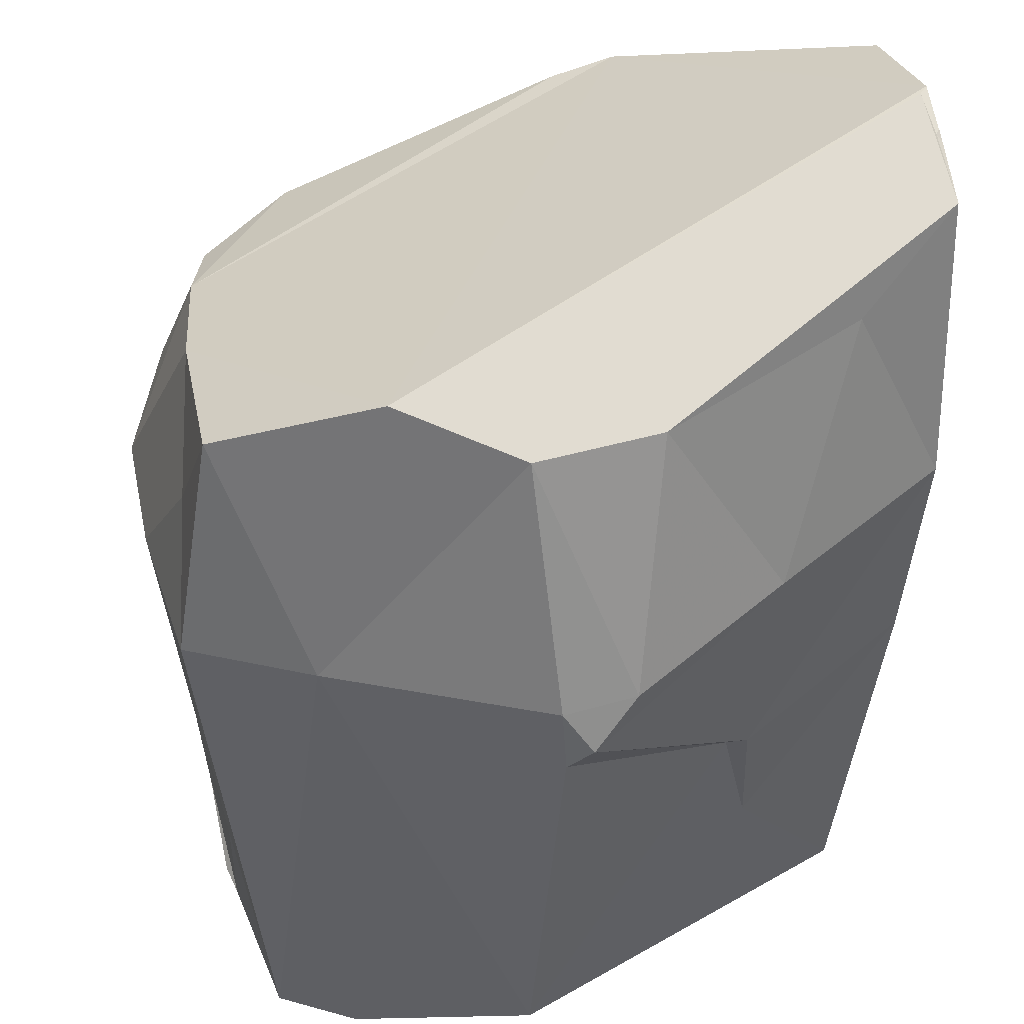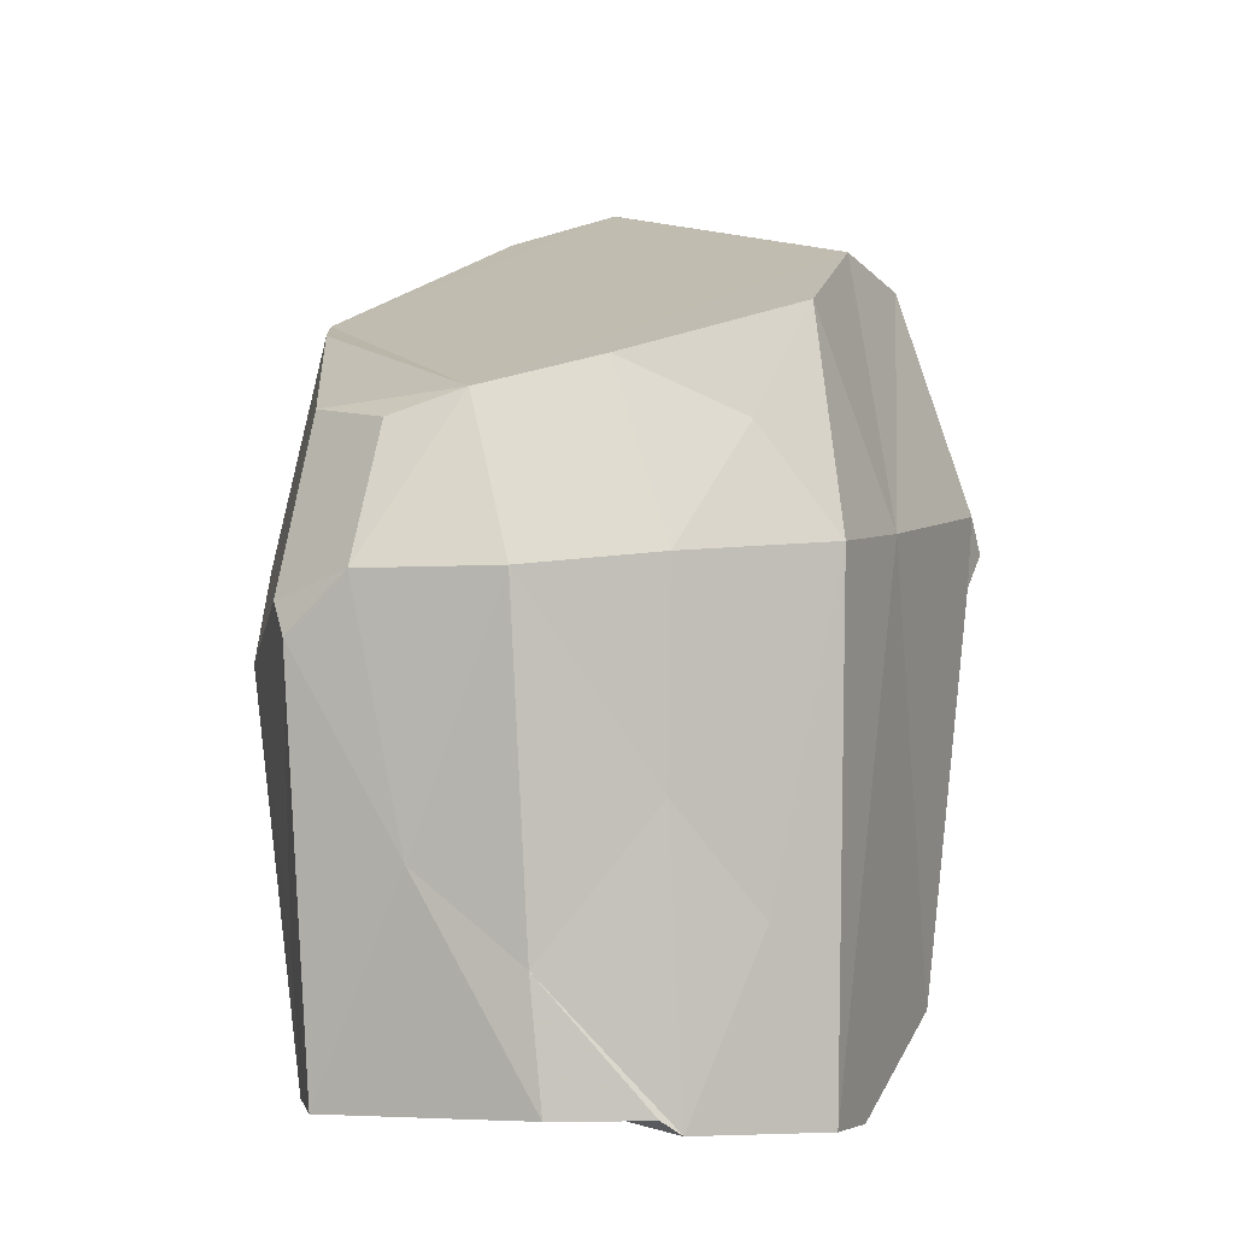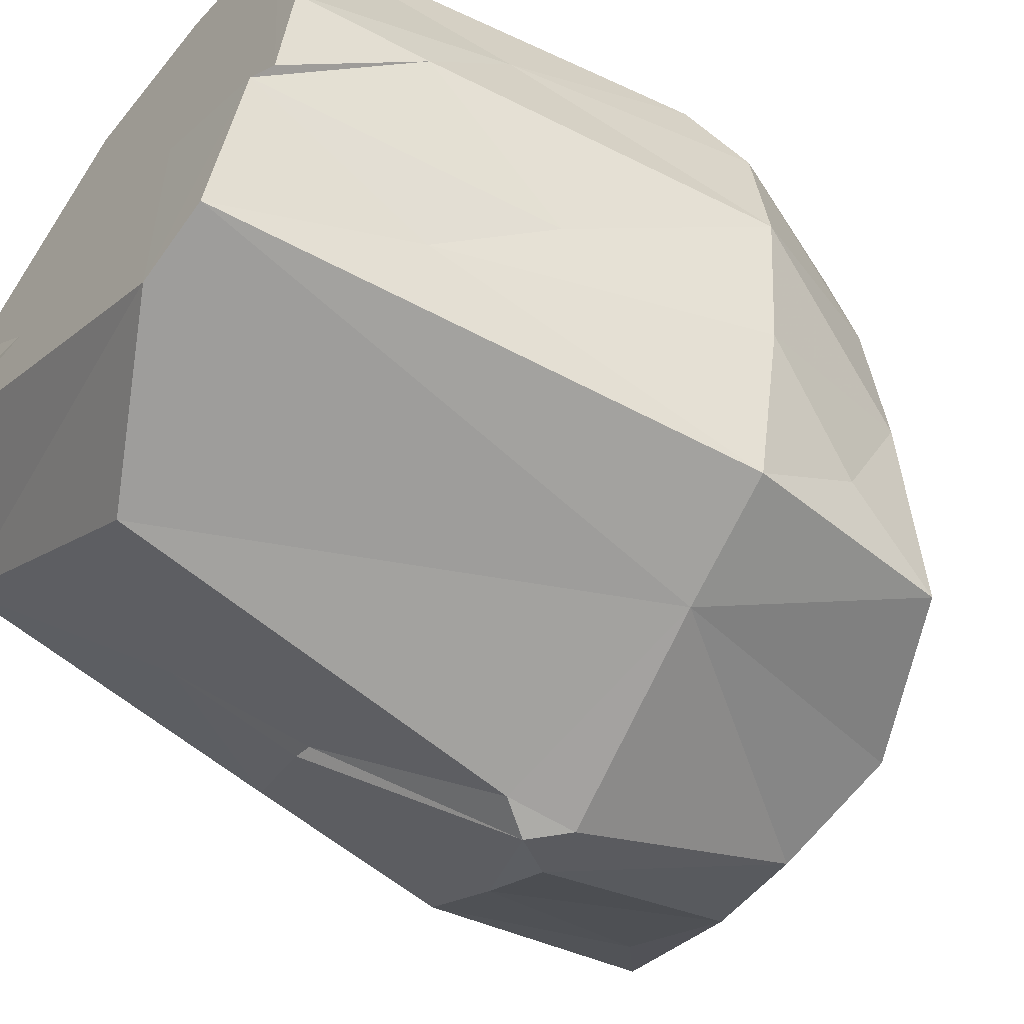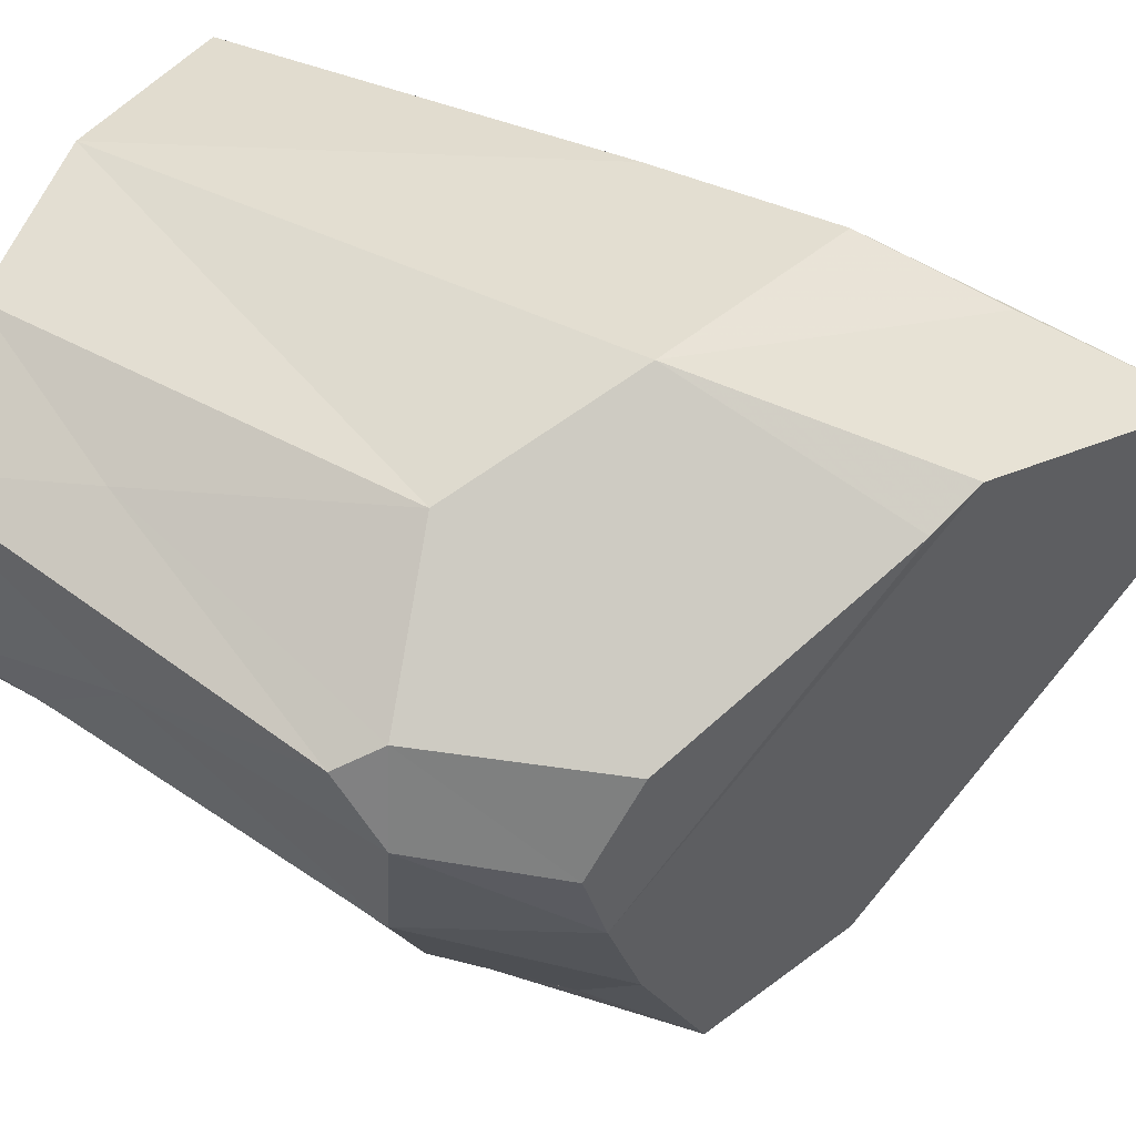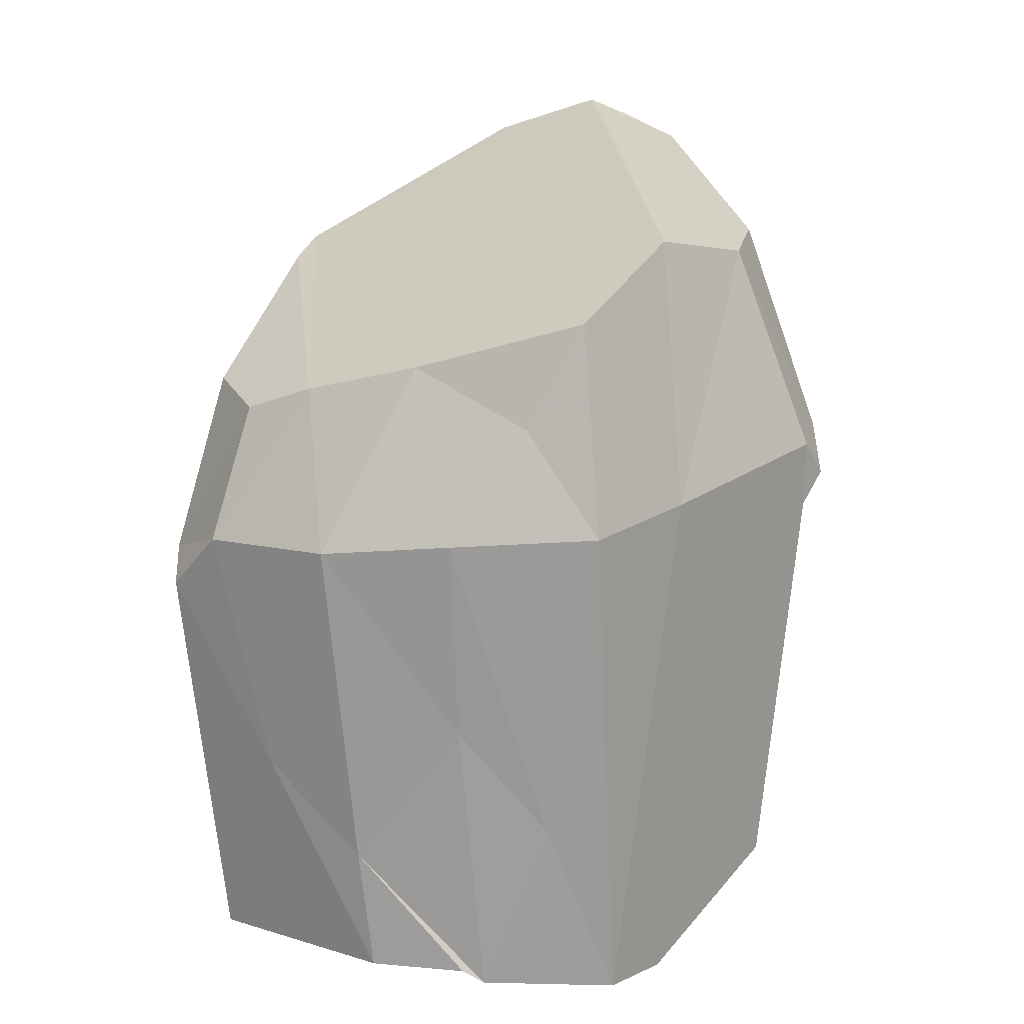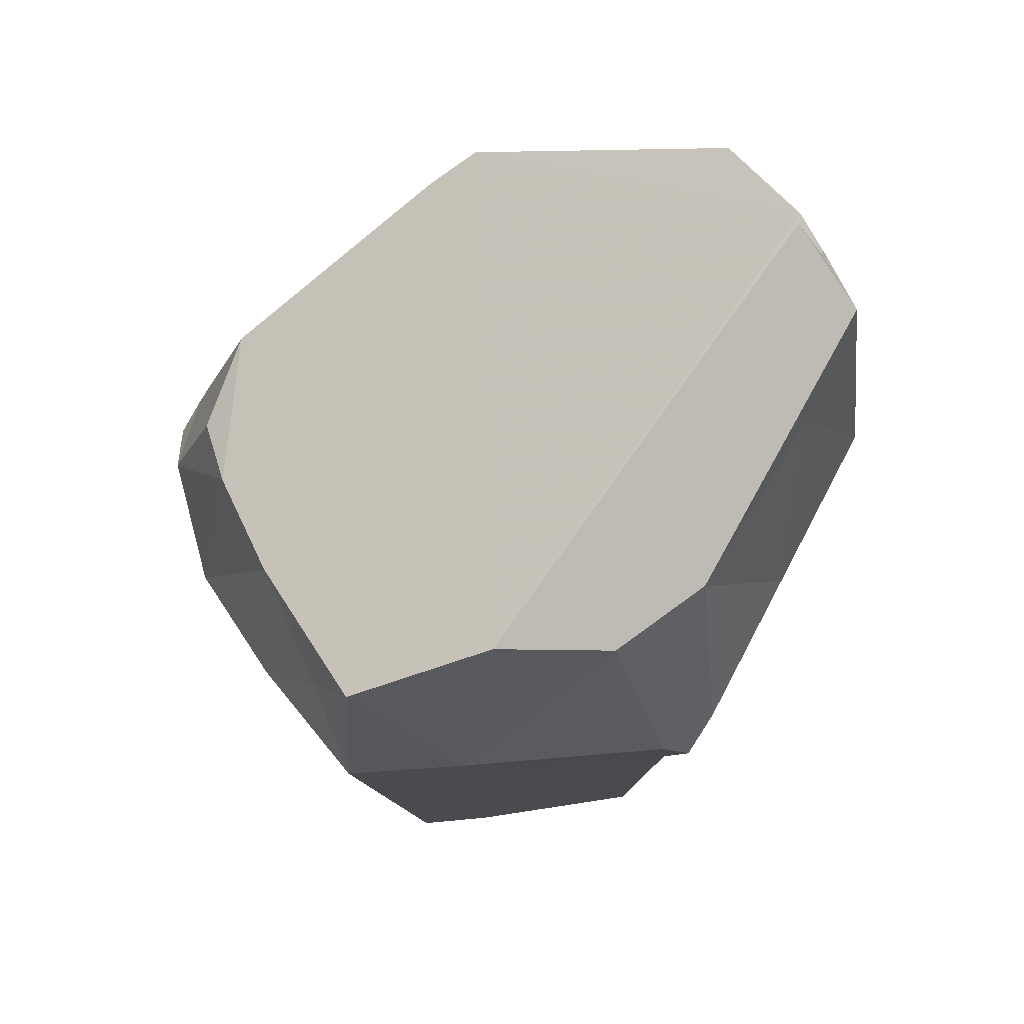
<metadata>
{"format":"obj","ext":"obj","renderer":"f3d","projection":"perspective","resolution":1024,"background":"white","views":[{"elev":-46.3,"azim":177.5,"up":"+Z"},{"elev":-4.8,"azim":95.8,"up":"+Y"},{"elev":-54.2,"azim":52.2,"up":"+Z"},{"elev":66.8,"azim":115.5,"up":"+Z"},{"elev":11.0,"azim":114.3,"up":"+Y"},{"elev":71.6,"azim":157.8,"up":"+Y"}]}
</metadata>
<code>
g ZBrushPolyMesh3D
v -0.8531 2.518 -0.003413
v -0.8469 2.511 -0.01462
v -0.8594 2.504 -0.03077
v -0.8902 2.437 -0.1699
v -0.0142 2.058 0.804
v 0.8551 1.84 -0.06176
v -0.03657 0.2513 -0.801
v 0.5872 0.4854 0.7543
v -0.534 1.066 -0.5565
v 0.9308 1.167 0.7023
v 0.04966 2.131 -0.7351
v 0.6255 0.0008795 -0.5815
v -0.09139 0.04016 0.7793
v -0.8293 2.56 0.1014
v -0.185 0.03995 -0.0227
v 1.03 1.32 0.1541
v 0.8804 0.6334 0.4174
v 0.4008 1.138 0.895
v 0.8376 1.388 -0.6132
v -0.0672 1.359 -0.9186
v -0.7575 2.463 0.3987
v -0.9221 1.768 -0.3157
v 0.6636 1.747 0.685
v -0.06321 1.419 0.9609
v 0.4182 0.00021 -0.6438
v 0.7591 0.4978 -0.4267
v -0.7271 1.991 0.5109
v 0.9582 1.356 -0.2136
v -0.8464 0.2519 -0.2227
v -0.8151 2.554 0.08068
v -0.6387 0.04016 0.4186
v 0.7738 1.975 -0.5387
v 0.4195 0.0002889 -0.05802
v -0.5529 1.677 -0.6212
v 0.8507 0.04038 0.09624
v -0.2424 2.174 -0.6688
v 0.985 1.321 0.5377
v -0.7053 1.1 0.5245
v 0.511 1.44 -0.7322
v 0.8404 1.259 0.7453
v -0.9092 1.197 -0.2635
v 0.8571 1.695 0.4799
v -0.7228 0.0002463 0.03045
v -0.04811 1.546 -0.9308
v 0.8729 1.763 0.272
v 0.7956 0.03978 -0.1718
v -0.7575 1.165 0.3972
v 0.3628 2.175 -0.6157
v 0.4458 0.0402 -0.01659
v -0.5615 0.7121 -0.4737
v 0.7626 0.001076 -0.226
v -0.1643 2.112 0.8226
v -0.2178 1.583 -0.8979
v -0.6935 0.02655 0.1987
v -0.22 -7.056e-05 -0.04609
v -0.1257 1.451 -0.9539
v 0.8898 0.3894 0.1236
v -0.7183 1.596 0.5849
v 0.8413 1.68 -0.3986
v 0.3338 0.04051 0.779
v -0.48 1.069 -0.5692
v -0.6815 2.25 -0.3574
v 0.8697 0.7908 -0.1984
v 0.7162 0.03995 0.6743
f 2 1 3
f 2 3 14
f 2 4 3
f 2 3 1
f 14 3 4
f 4 2 30
f 30 2 14
f 18 8 40
f 20 39 7
f 47 41 29
f 57 63 16
f 61 20 7
f 15 64 13
f 51 46 33
f 52 45 48
f 19 28 26
f 30 36 4
f 9 22 34
f 7 39 12
f 29 7 25
f 13 38 31
f 60 18 13
f 48 14 52
f 24 38 13
f 43 29 25
f 54 47 29
f 6 45 16
f 16 37 17
f 10 64 17
f 15 49 64
f 40 5 18
f 24 52 27
f 19 59 28
f 11 48 39
f 34 62 36
f 39 44 11
f 14 4 21
f 52 14 21
f 21 4 22
f 62 34 22
f 40 23 5
f 37 16 45
f 18 5 24
f 18 24 13
f 12 25 7
f 33 25 51
f 19 26 12
f 12 51 25
f 52 21 27
f 58 21 22
f 6 16 28
f 63 28 16
f 29 50 7
f 50 29 41
f 45 6 48
f 48 32 39
f 54 31 47
f 15 13 31
f 6 32 48
f 28 59 6
f 49 15 33
f 54 15 31
f 39 20 44
f 61 56 20
f 17 64 35
f 46 51 57
f 11 36 30
f 36 11 53
f 40 37 42
f 37 10 17
f 27 21 58
f 27 58 24
f 19 12 39
f 39 32 19
f 8 10 40
f 37 40 10
f 58 22 41
f 41 22 9
f 23 40 42
f 5 23 45
f 25 33 55
f 15 55 33
f 11 44 53
f 9 34 56
f 23 42 45
f 45 42 37
f 46 35 64
f 35 46 57
f 31 38 47
f 58 41 47
f 48 30 14
f 48 11 30
f 49 46 64
f 46 49 33
f 41 9 50
f 61 9 56
f 63 57 51
f 51 12 26
f 45 52 5
f 5 52 24
f 56 34 53
f 34 36 53
f 15 54 55
f 29 43 54
f 43 25 55
f 43 55 54
f 53 44 56
f 20 56 44
f 57 17 35
f 57 16 17
f 58 38 24
f 58 47 38
f 32 6 59
f 32 59 19
f 8 18 60
f 13 64 60
f 7 50 61
f 50 9 61
f 22 4 62
f 36 62 4
f 26 28 63
f 63 51 26
f 8 64 10
f 8 60 64

</code>
